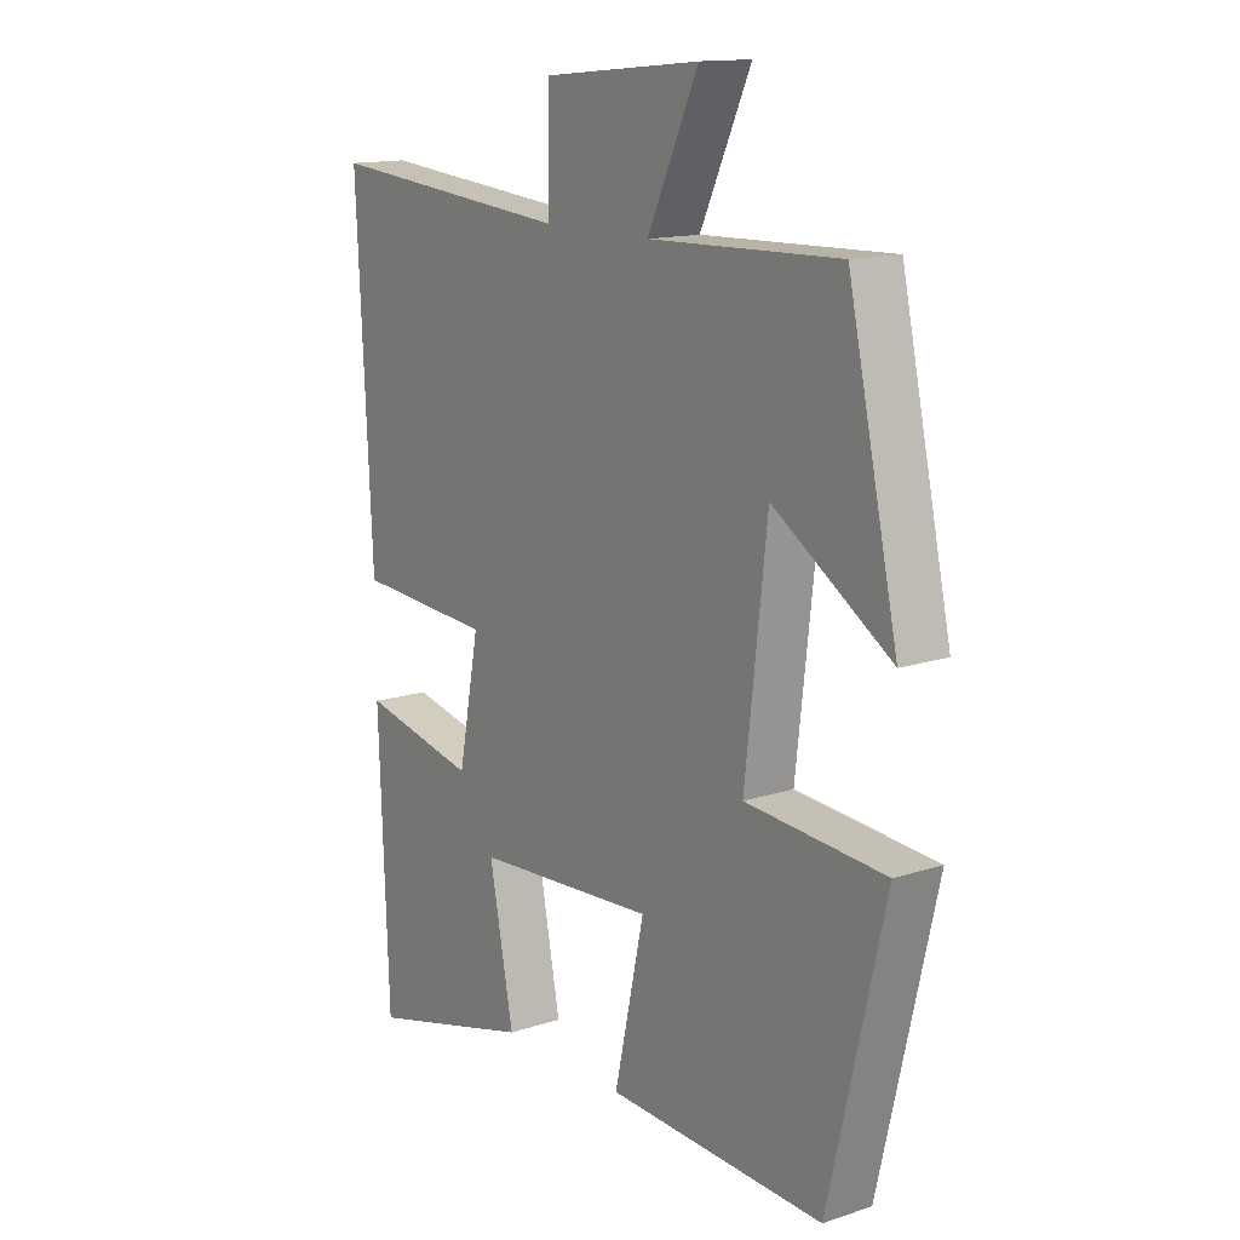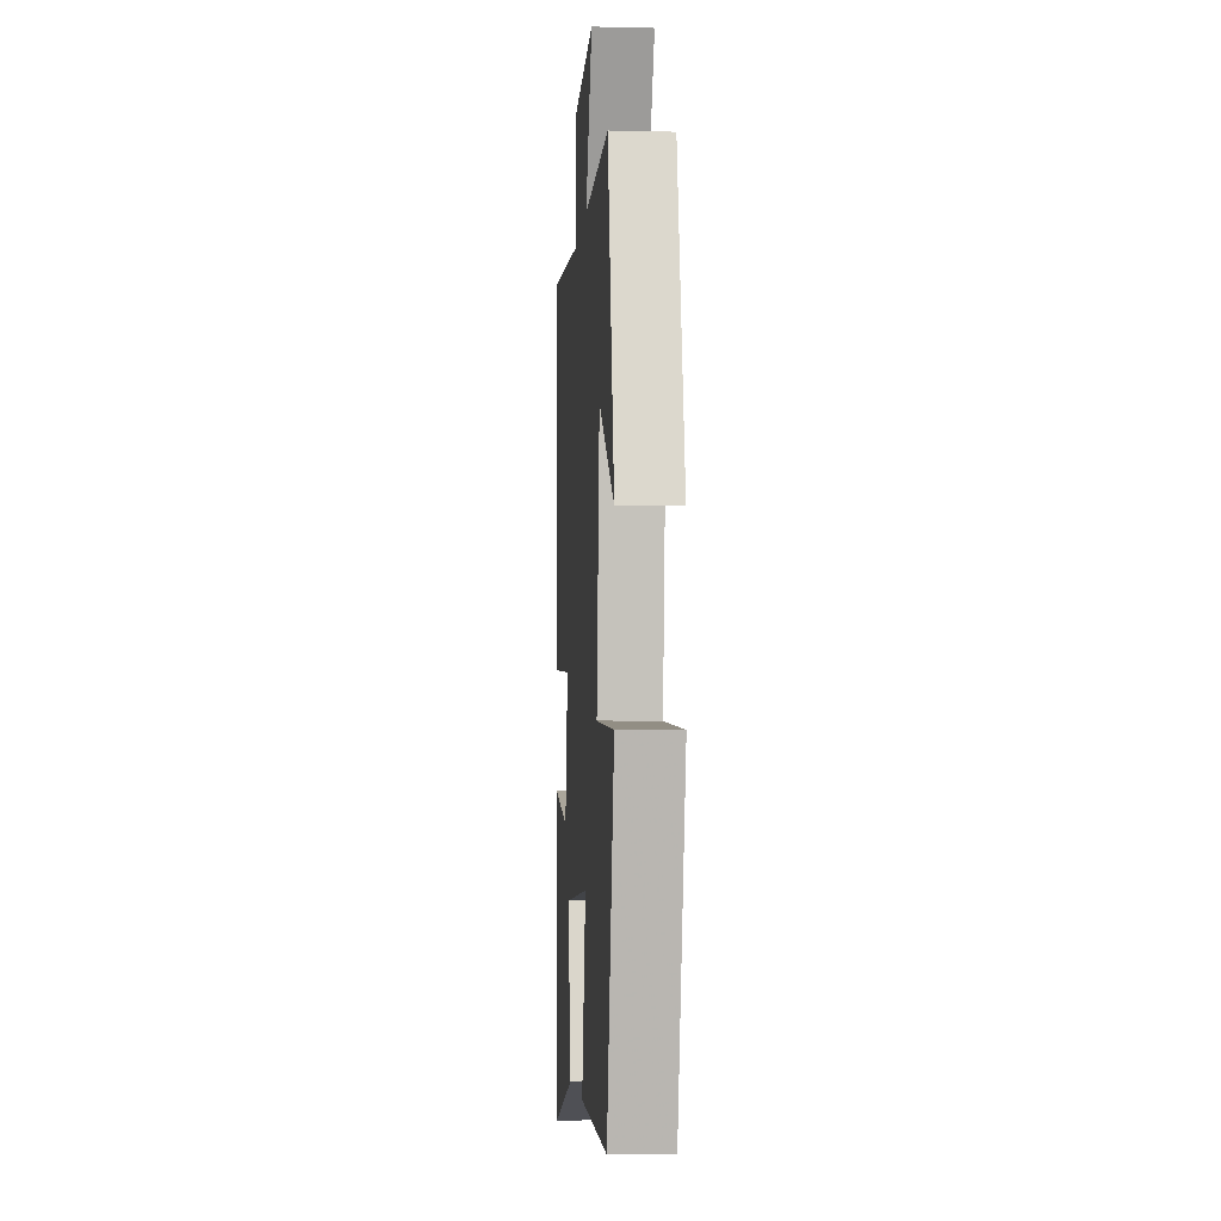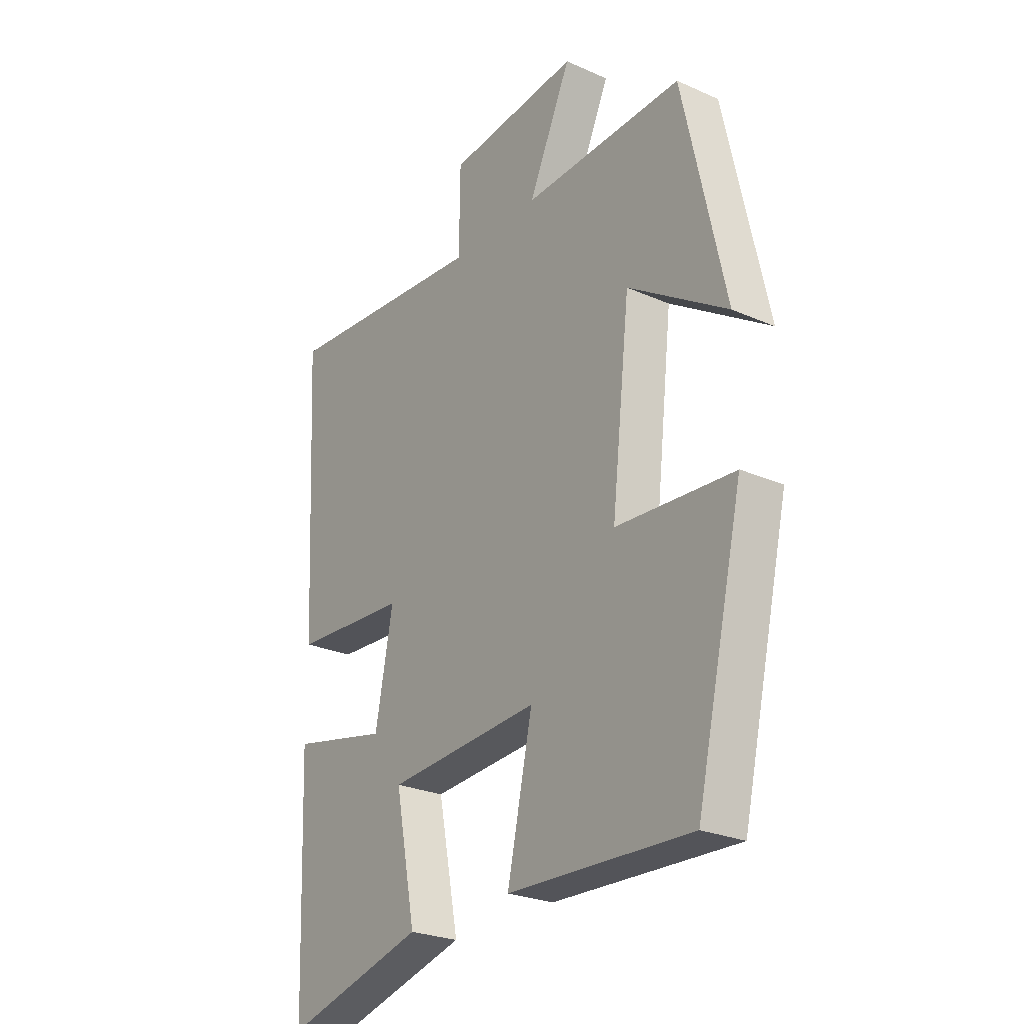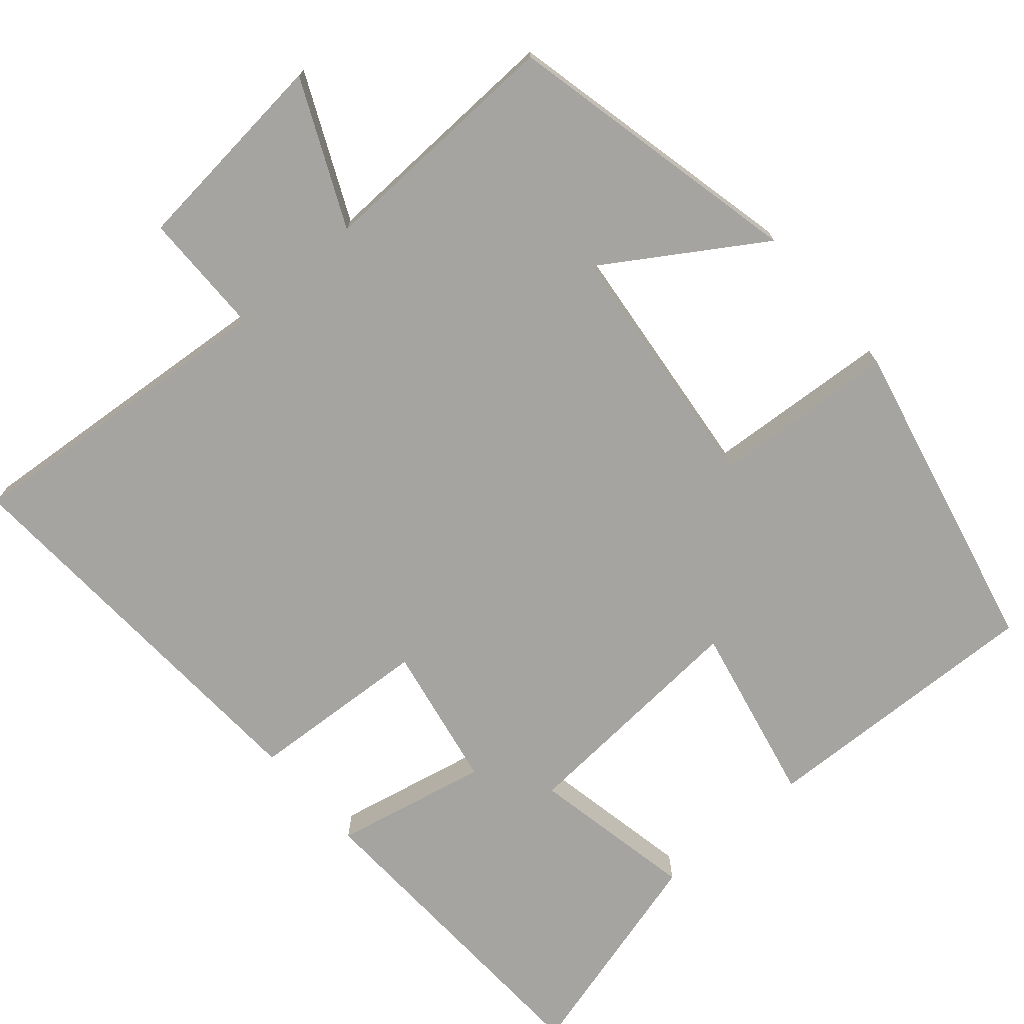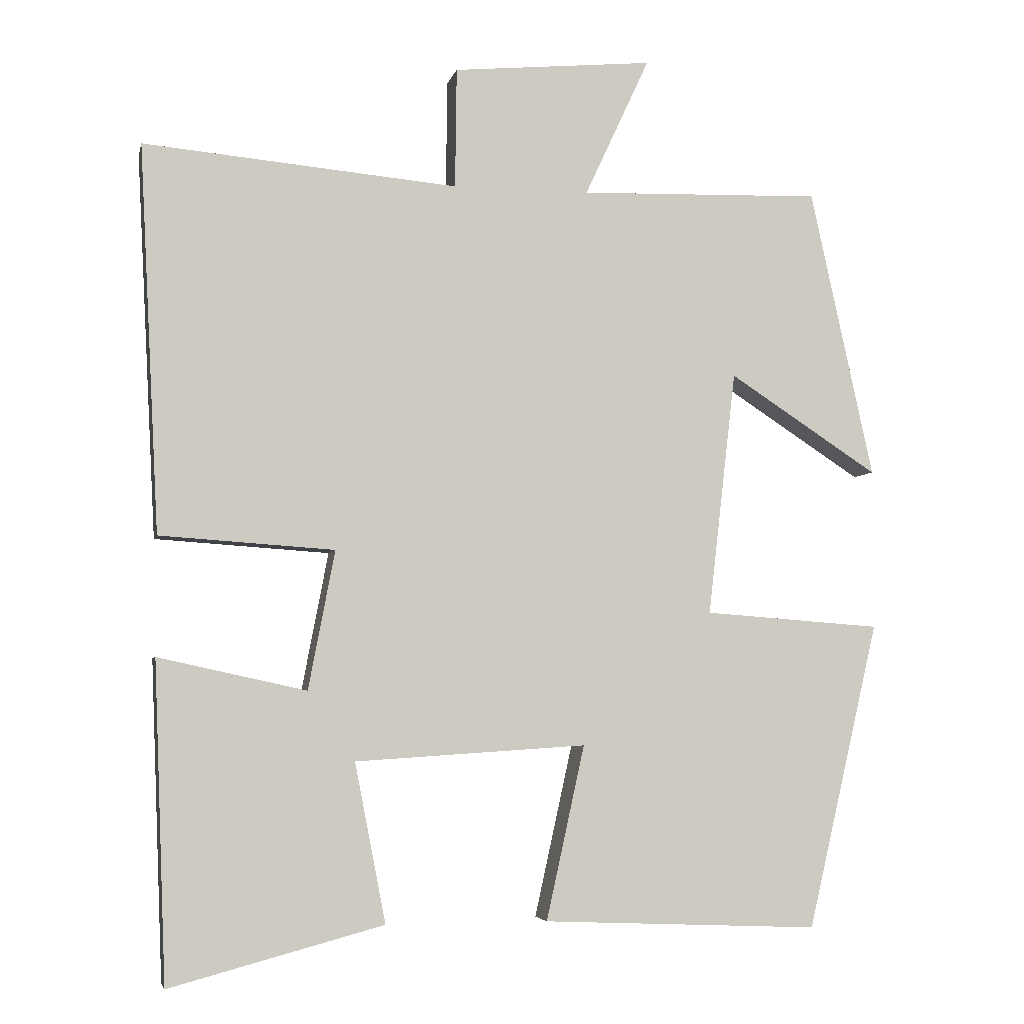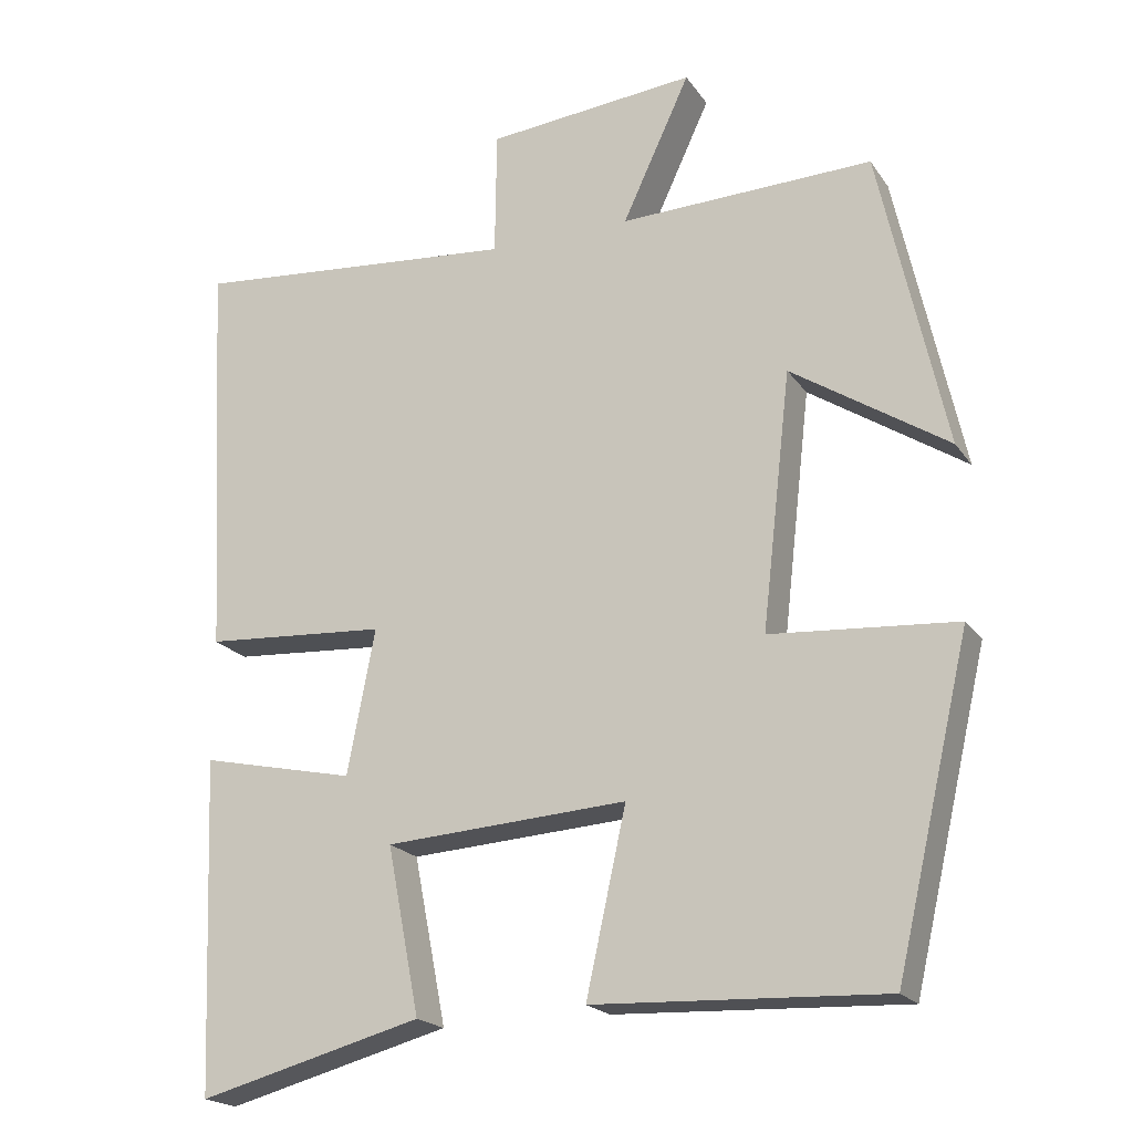
<metadata>
{"format":"obj","ext":"obj","renderer":"f3d","projection":"perspective","resolution":1024,"background":"white","views":[{"elev":14.2,"azim":54.2,"up":"+Z"},{"elev":-4.5,"azim":85.7,"up":"+Z"},{"elev":-25.7,"azim":54.8,"up":"+Z"},{"elev":-73.4,"azim":41.1,"up":"+Y"},{"elev":-4.6,"azim":-12.2,"up":"+Z"},{"elev":-20.1,"azim":24.6,"up":"+Z"}]}
</metadata>
<code>
v -0.483 0.07 -0.577
v -0.5 0.07 -0.146
v -0.299 0.07 -0.19
v -0.263 0.07 -0.002
v -0.5 0.07 0.014
v -0.527 0.07 0.538
v -0.101 0.07 0.5
v -0.099 0.07 0.663
v 0.173 0.07 0.689
v 0.085 0.07 0.5
v 0.414 0.07 0.51
v 0.5 0.07 0.118
v 0.297 0.07 0.25
v 0.259 0.07 -0.082
v 0.5 0.07 -0.1
v 0.403 0.07 -0.516
v 0.027 0.07 -0.5
v 0.079 0.07 -0.264
v -0.235 0.07 -0.284
v -0.193 0.07 -0.5
v -0.483 0 -0.577
v -0.5 0 -0.146
v -0.299 0 -0.19
v -0.263 0 -0.002
v -0.5 0 0.014
v -0.527 0 0.538
v -0.101 0 0.5
v -0.099 0 0.663
v 0.173 0 0.689
v 0.085 0 0.5
v 0.414 0 0.51
v 0.5 0 0.118
v 0.297 0 0.25
v 0.259 0 -0.082
v 0.5 0 -0.1
v 0.403 0 -0.516
v 0.027 0 -0.5
v 0.079 0 -0.264
v -0.235 0 -0.284
v -0.193 0 -0.5
f 19 20 1 2
f 15 16 17 18
f 14 15 18 19
f 13 14 19
f 10 11 12 13
f 10 13 19
f 7 8 9 10
f 7 10 19
f 4 5 6 7
f 3 4 7 19
f 2 3 19
f 22 21 40 39
f 38 37 36 35
f 39 38 35 34
f 39 34 33
f 33 32 31 30
f 39 33 30
f 30 29 28 27
f 39 30 27
f 27 26 25 24
f 39 27 24 23
f 39 23 22
f 1 21 22 2
f 2 22 23 3
f 3 23 24 4
f 4 24 25 5
f 5 25 26 6
f 6 26 27 7
f 7 27 28 8
f 8 28 29 9
f 9 29 30 10
f 10 30 31 11
f 11 31 32 12
f 12 32 33 13
f 13 33 34 14
f 14 34 35 15
f 15 35 36 16
f 16 36 37 17
f 17 37 38 18
f 18 38 39 19
f 19 39 40 20
f 20 40 21 1

</code>
